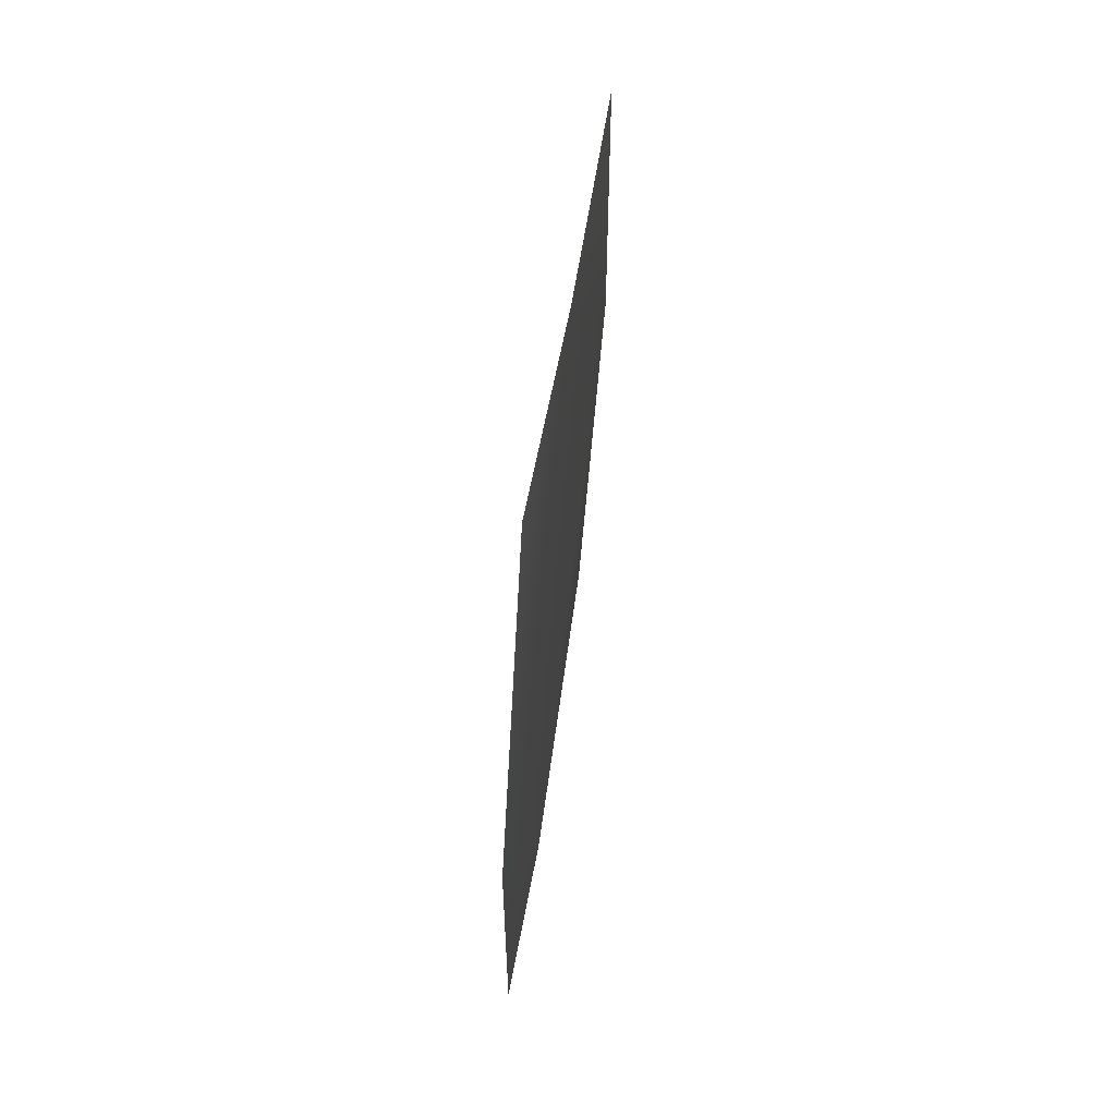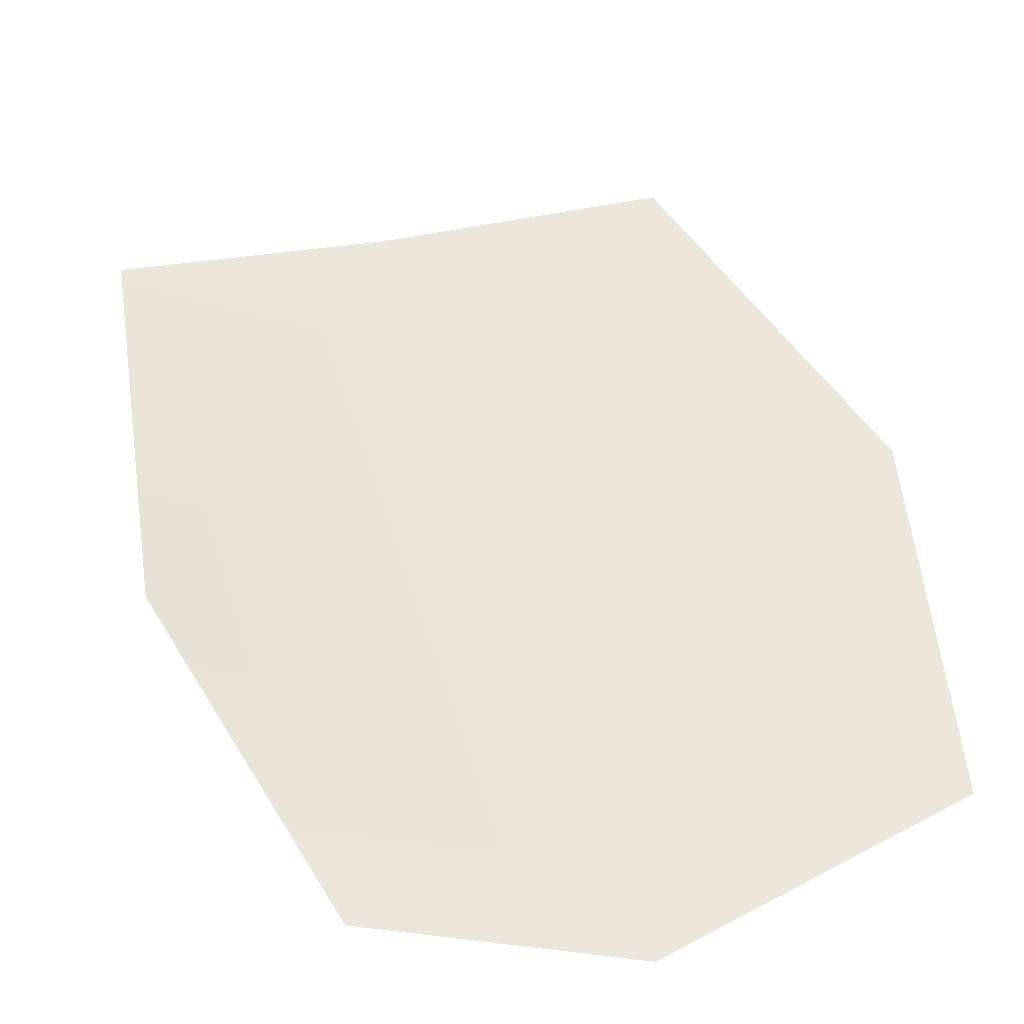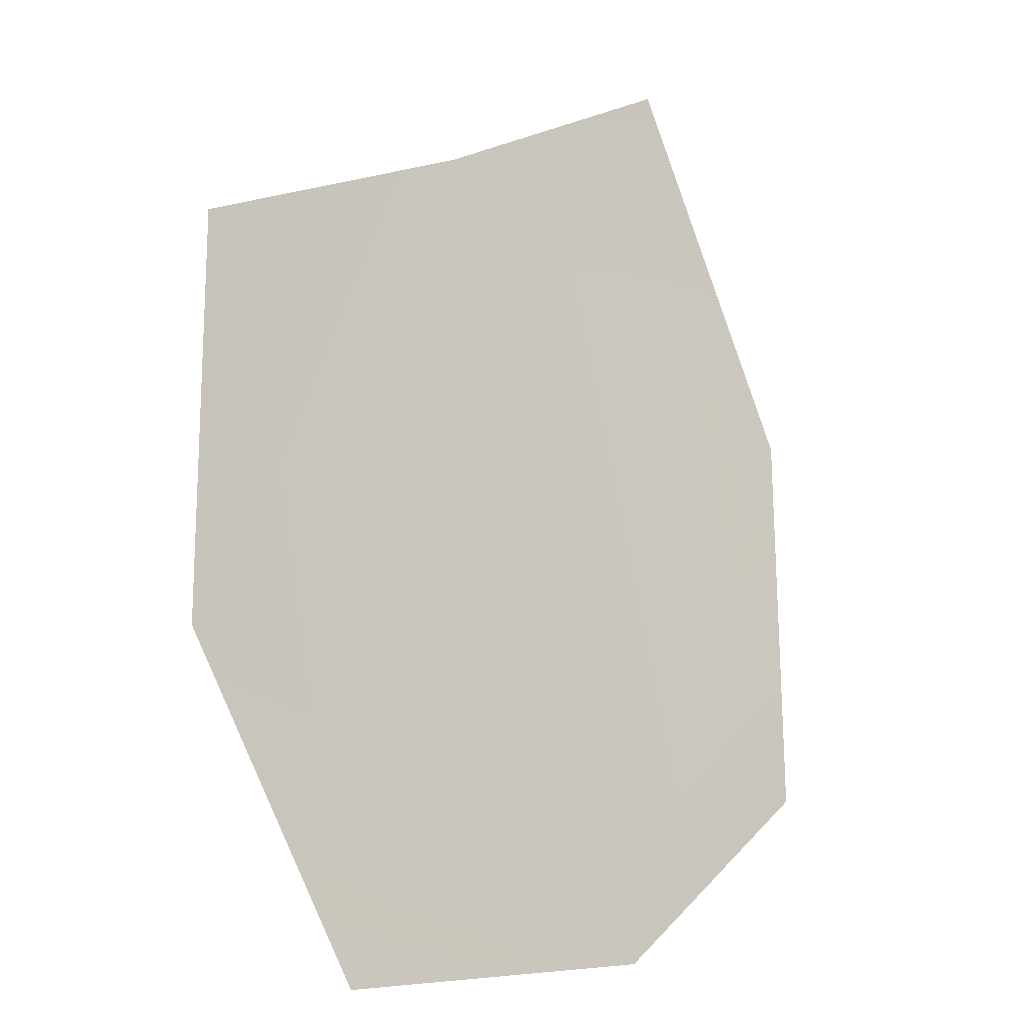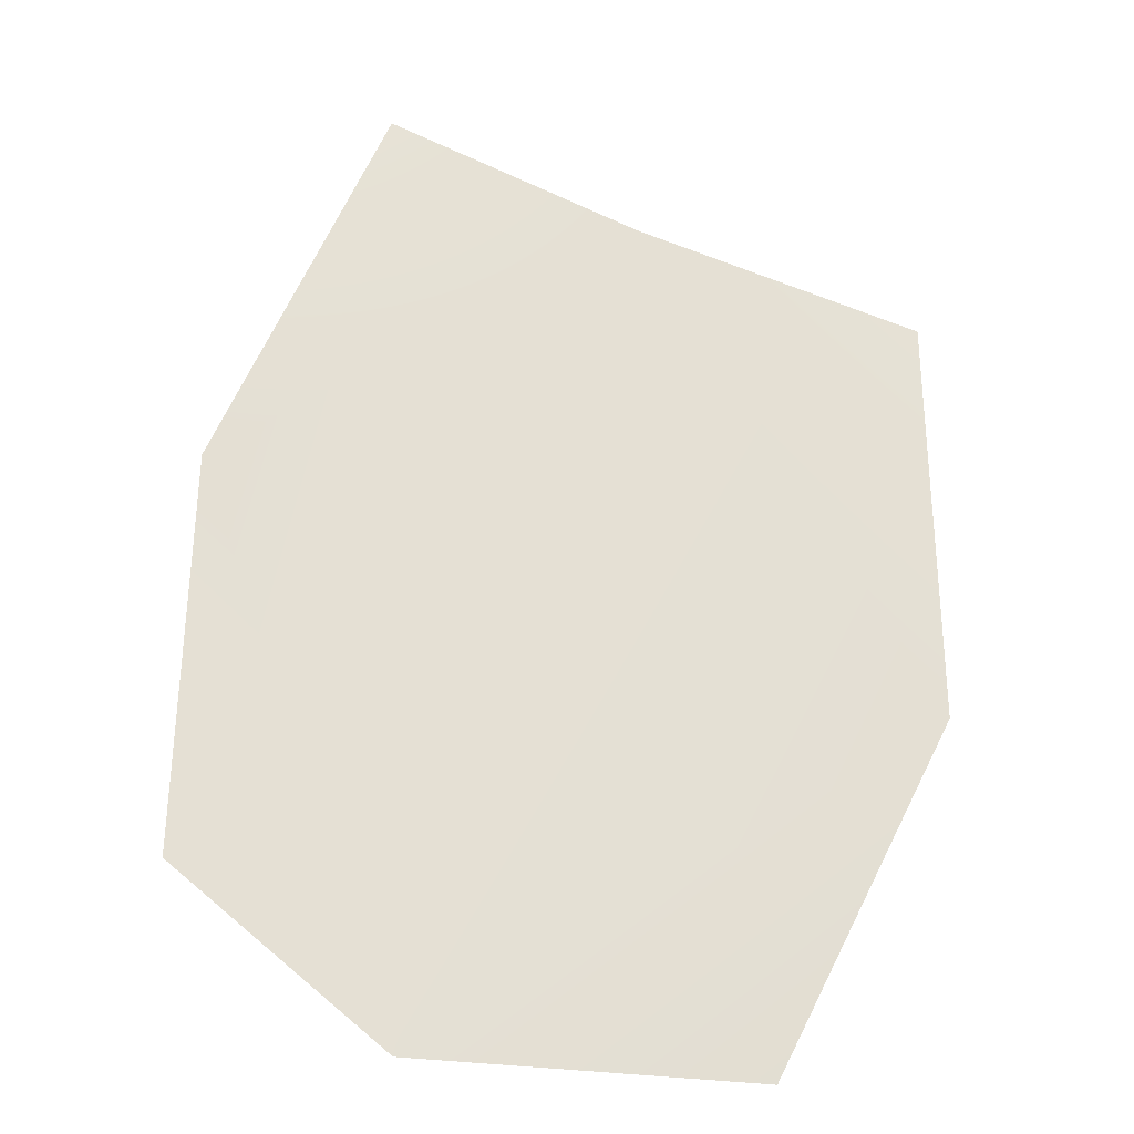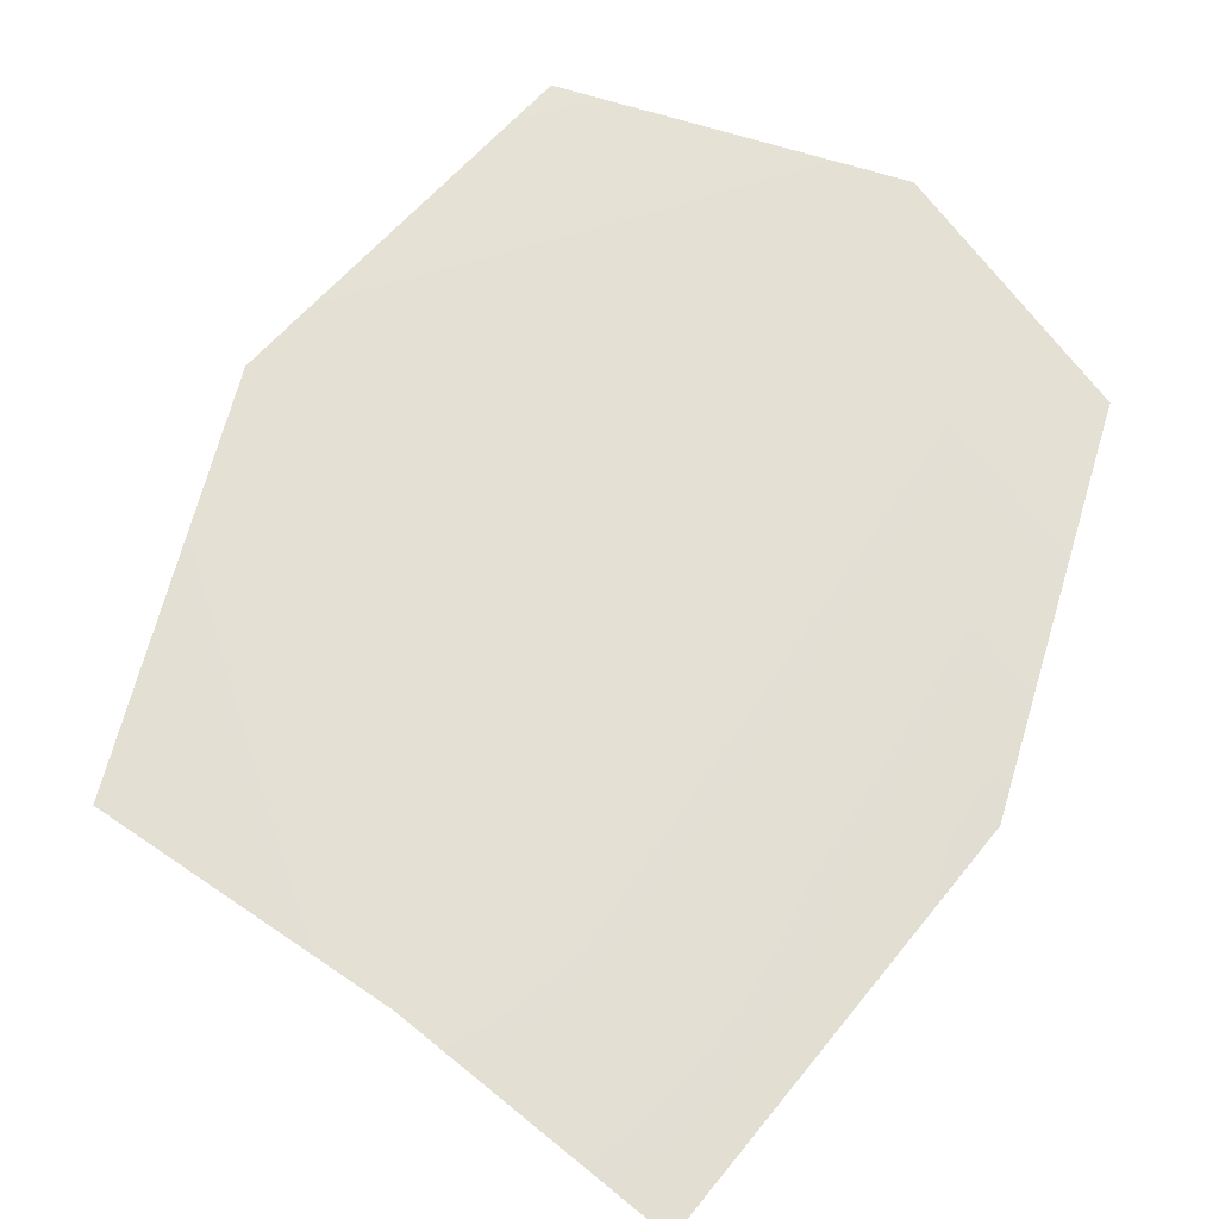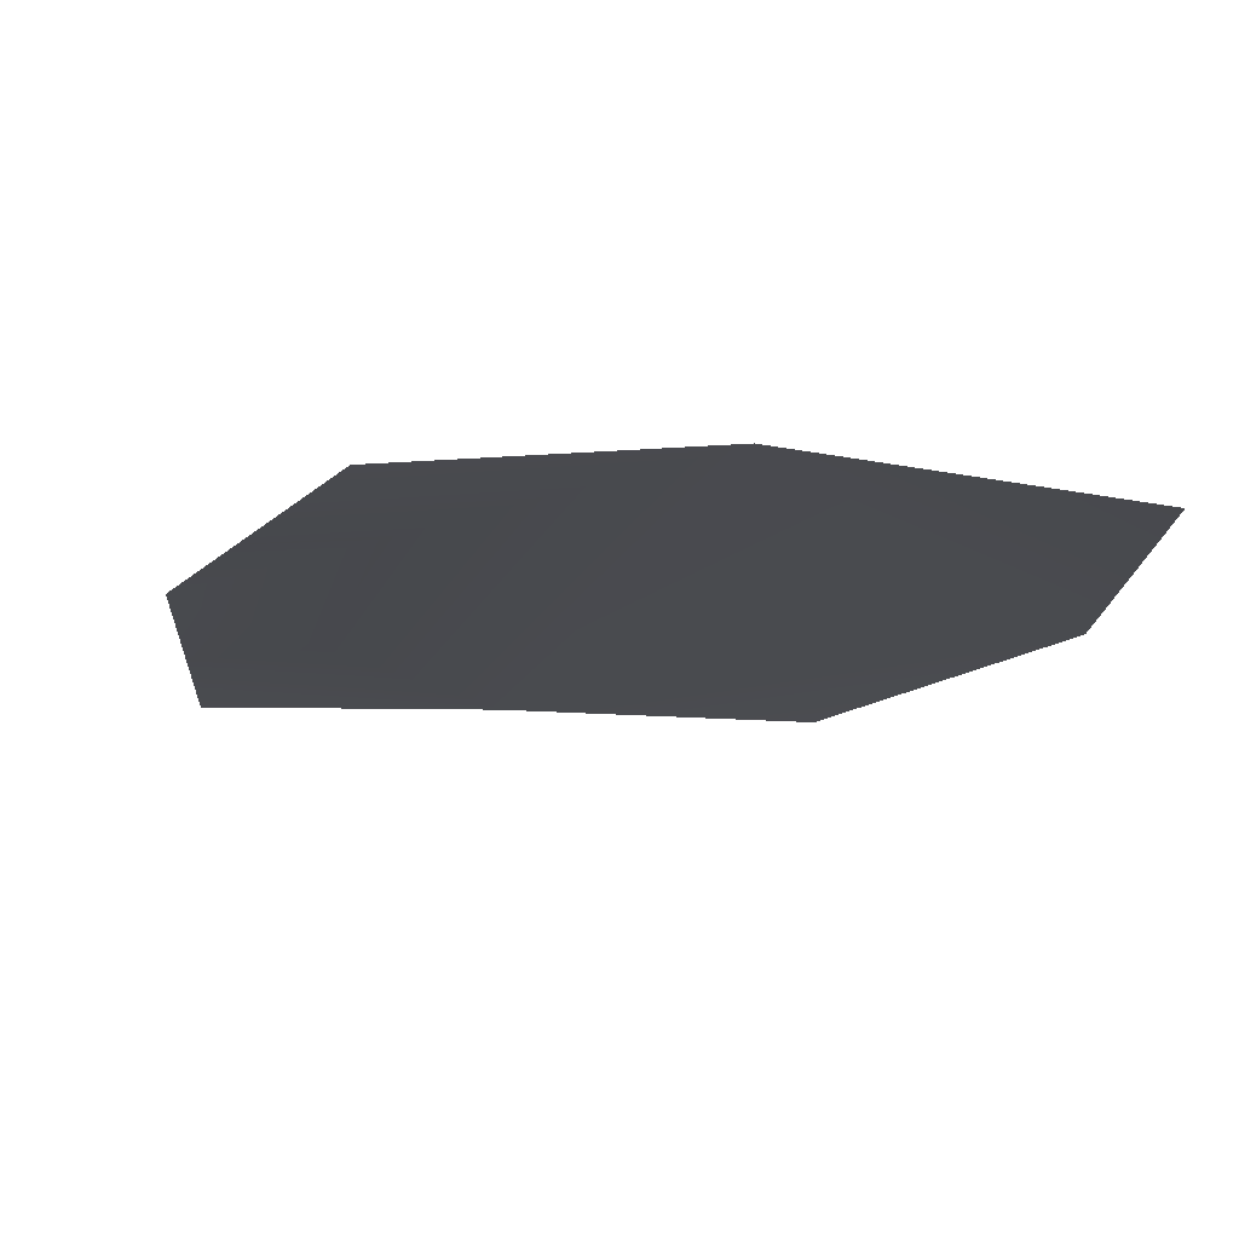
<metadata>
{"format":"obj","ext":"obj","renderer":"f3d","projection":"perspective","resolution":1024,"background":"white","views":[{"elev":67.0,"azim":98.4,"up":"+Z"},{"elev":54.6,"azim":147.5,"up":"+Y"},{"elev":-9.2,"azim":-31.8,"up":"+Z"},{"elev":-23.3,"azim":174.9,"up":"+Z"},{"elev":65.7,"azim":15.1,"up":"+Y"},{"elev":-13.5,"azim":151.9,"up":"+Y"}]}
</metadata>
<code>
g HoleCap153
v -1.259e+04 291.3 -4012
v -1.258e+04 291.1 -4207
v -1.268e+04 290.3 -4292
v -1.285e+04 288.7 -4300
v -1.293e+04 289.3 -4131
v -1.293e+04 288.7 -3929
v -1.279e+04 290.2 -3880
v -1.267e+04 289.6 -3824
f 2 3 1
f 7 1 3
f 1 7 8
f 5 3 4
f 3 5 7
f 6 7 5

</code>
